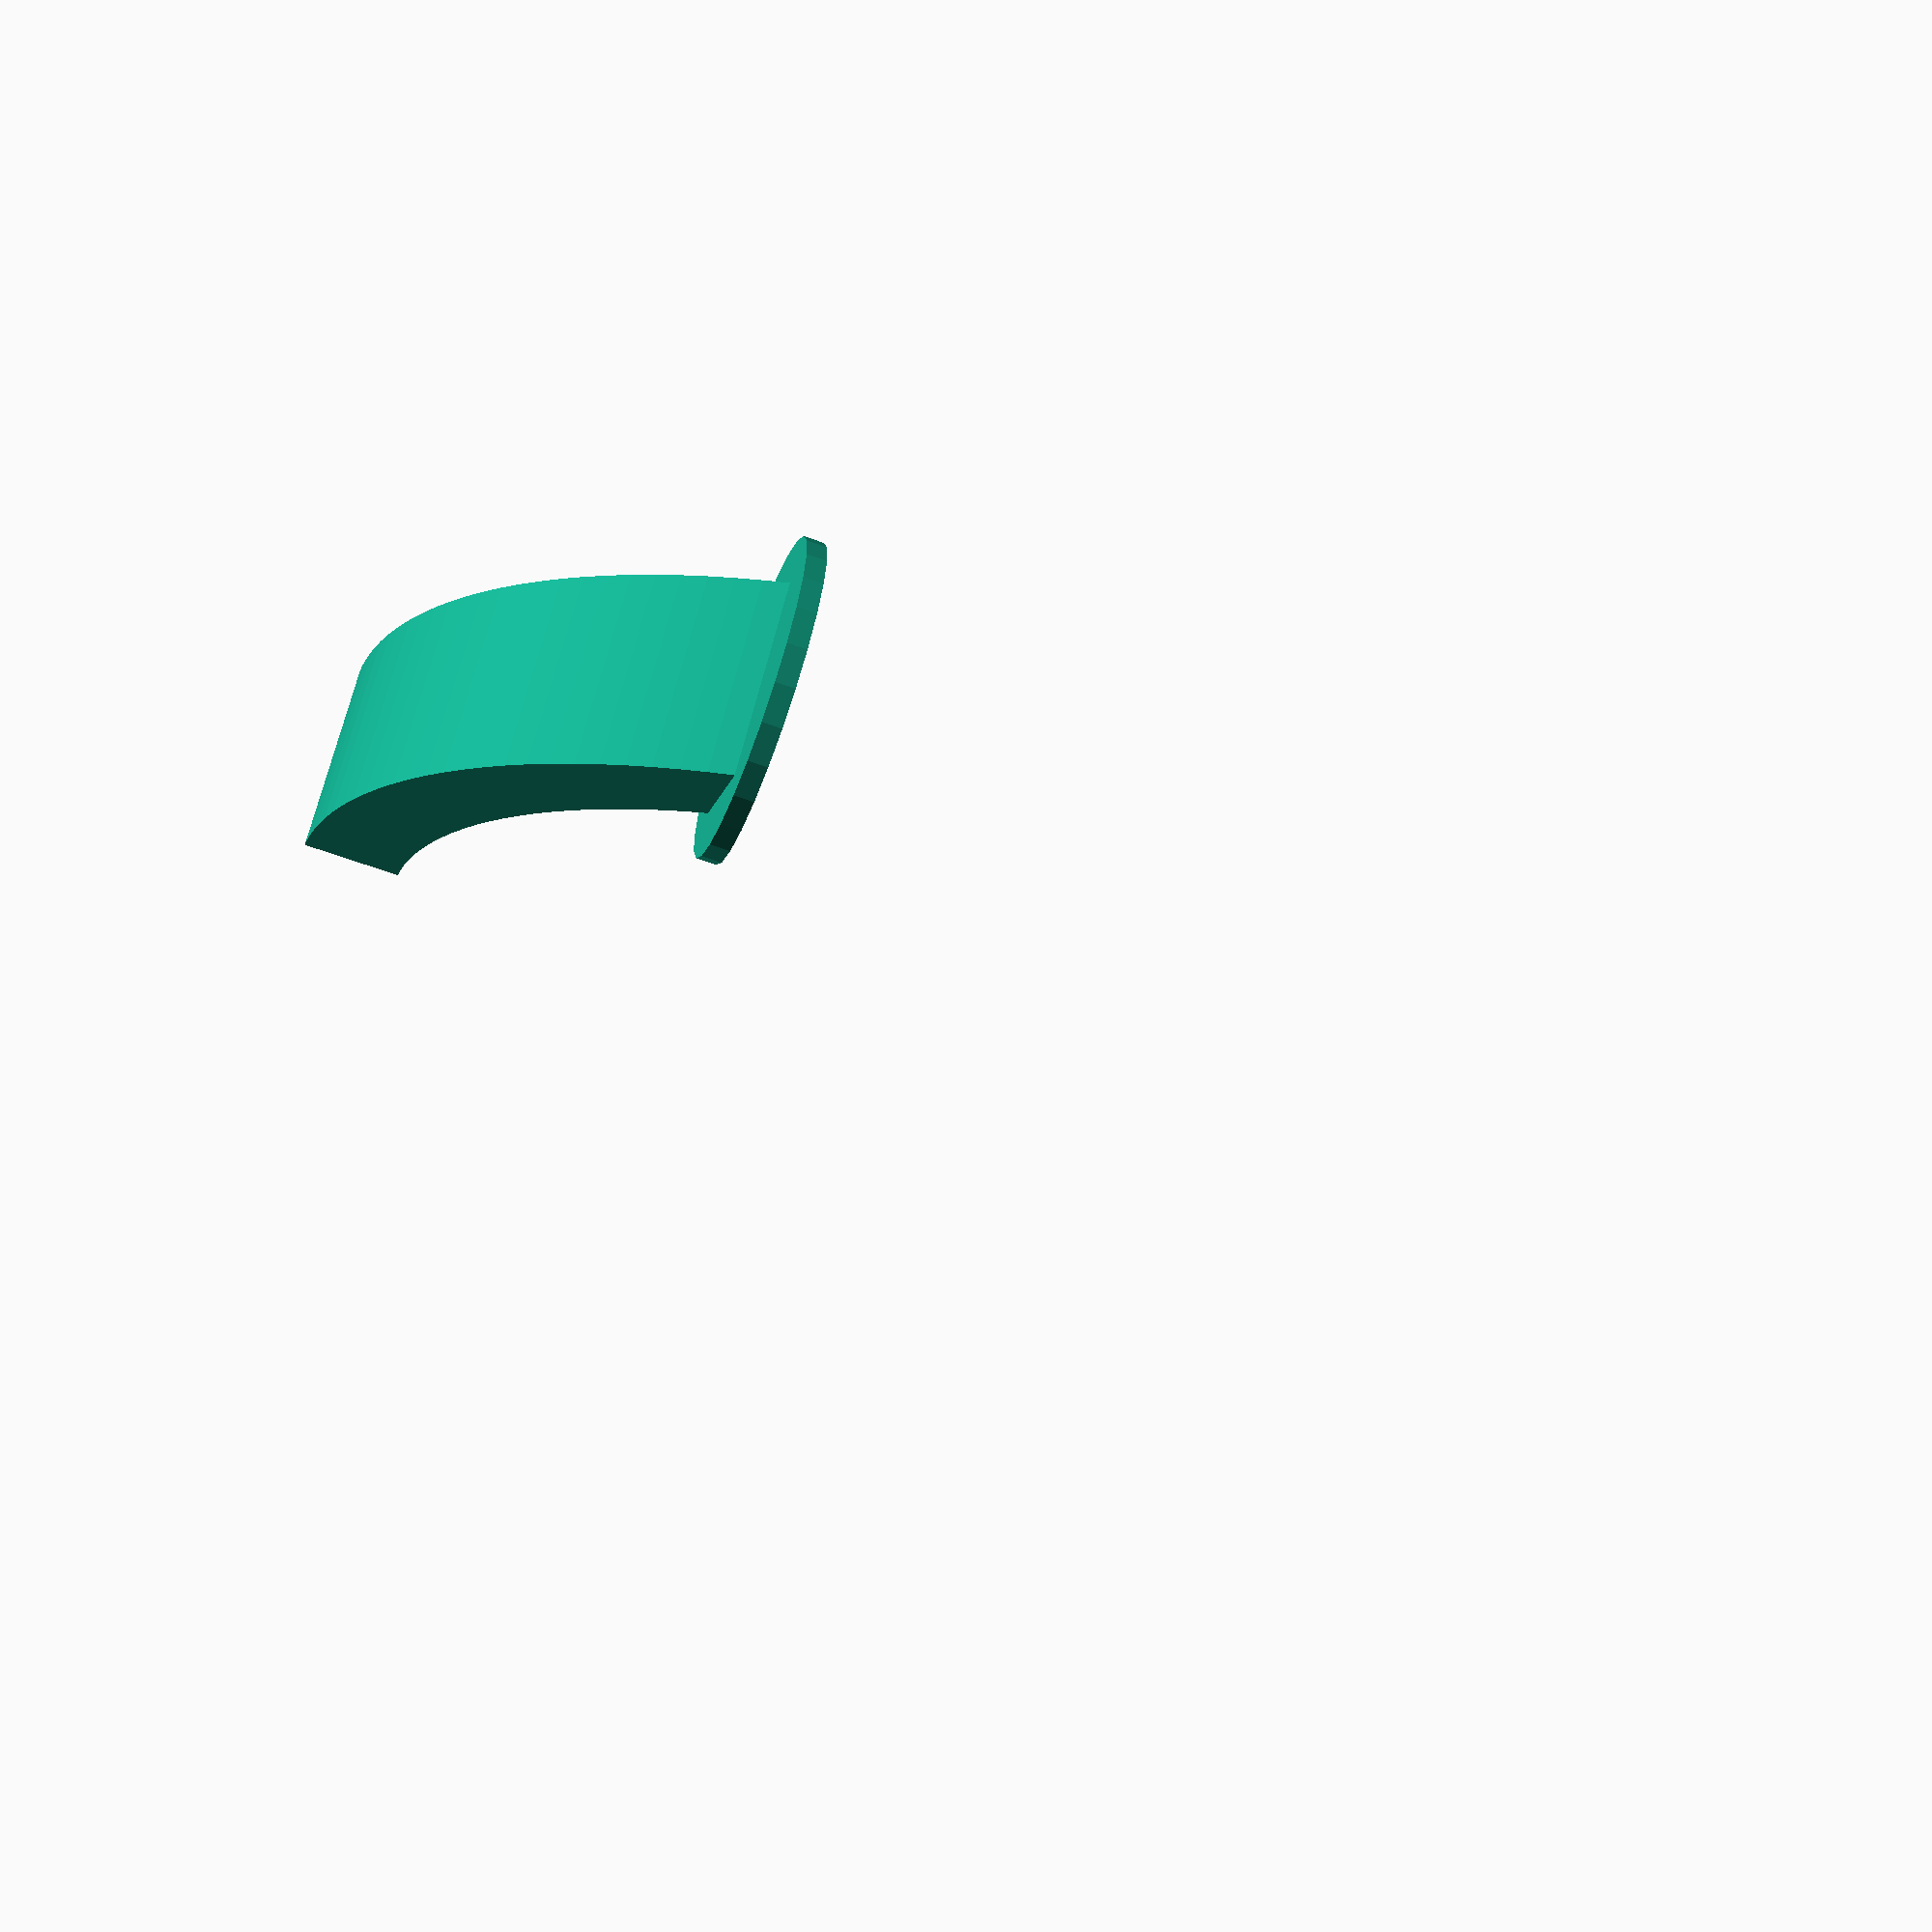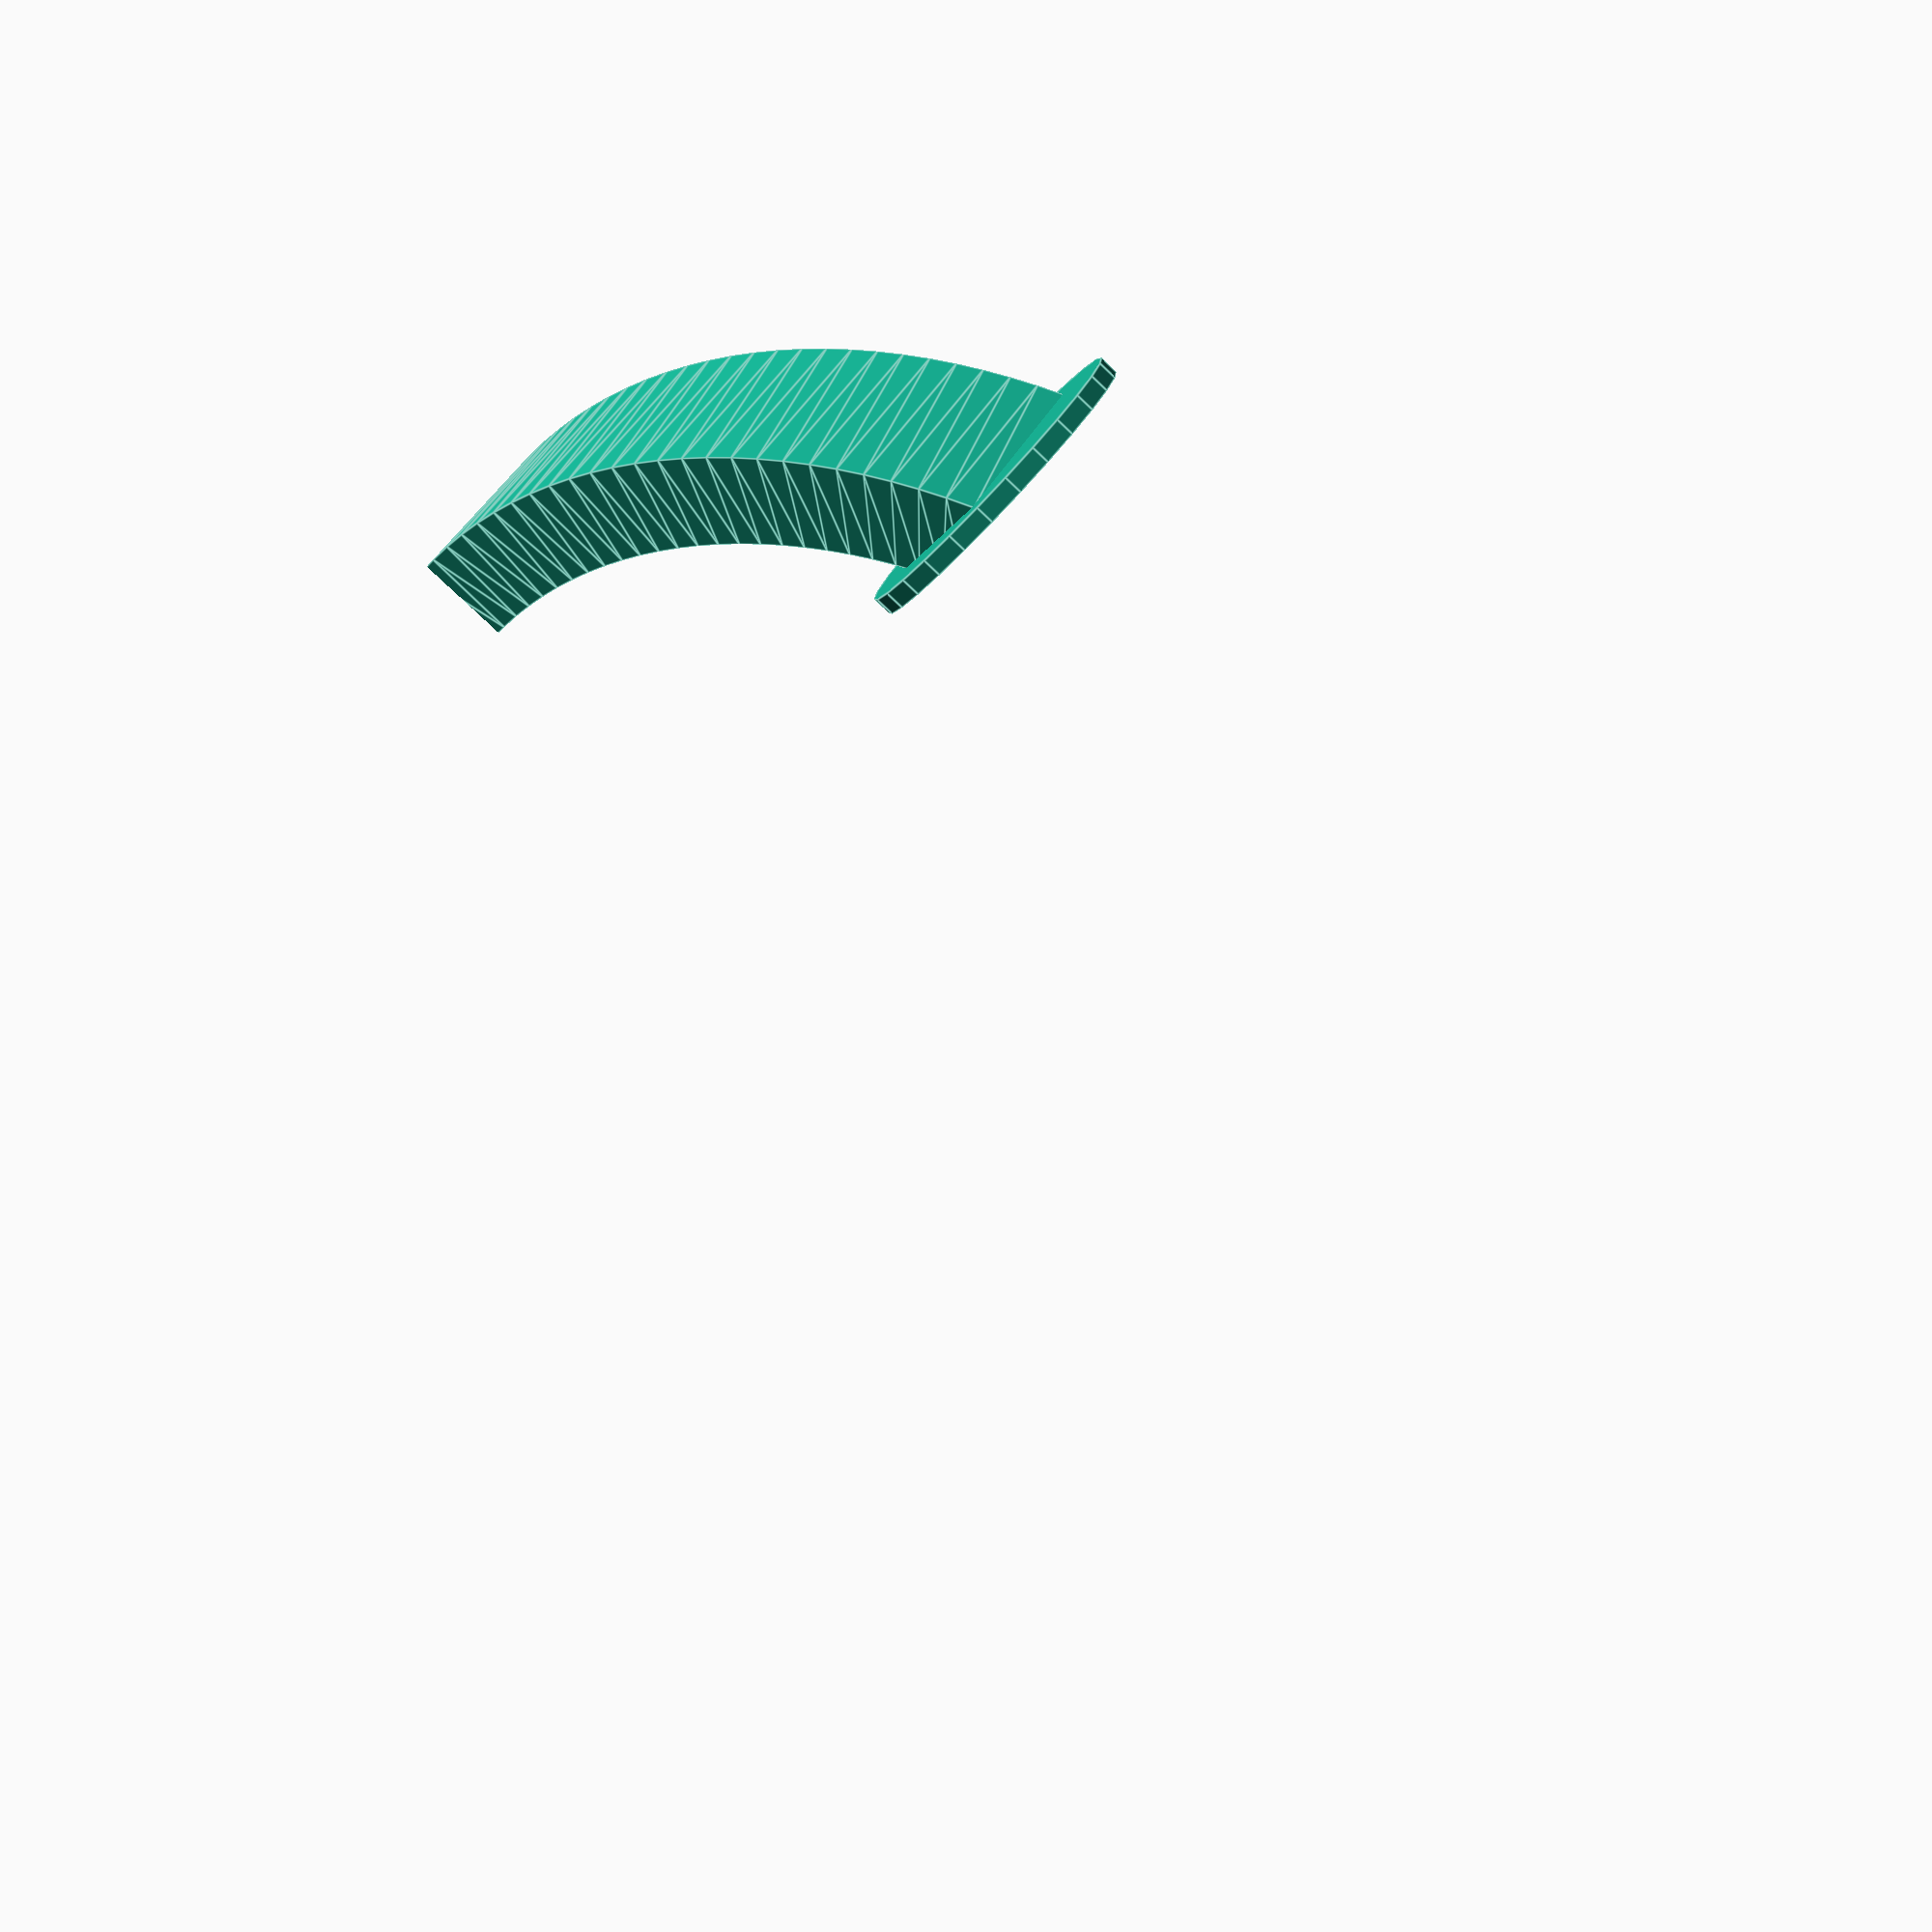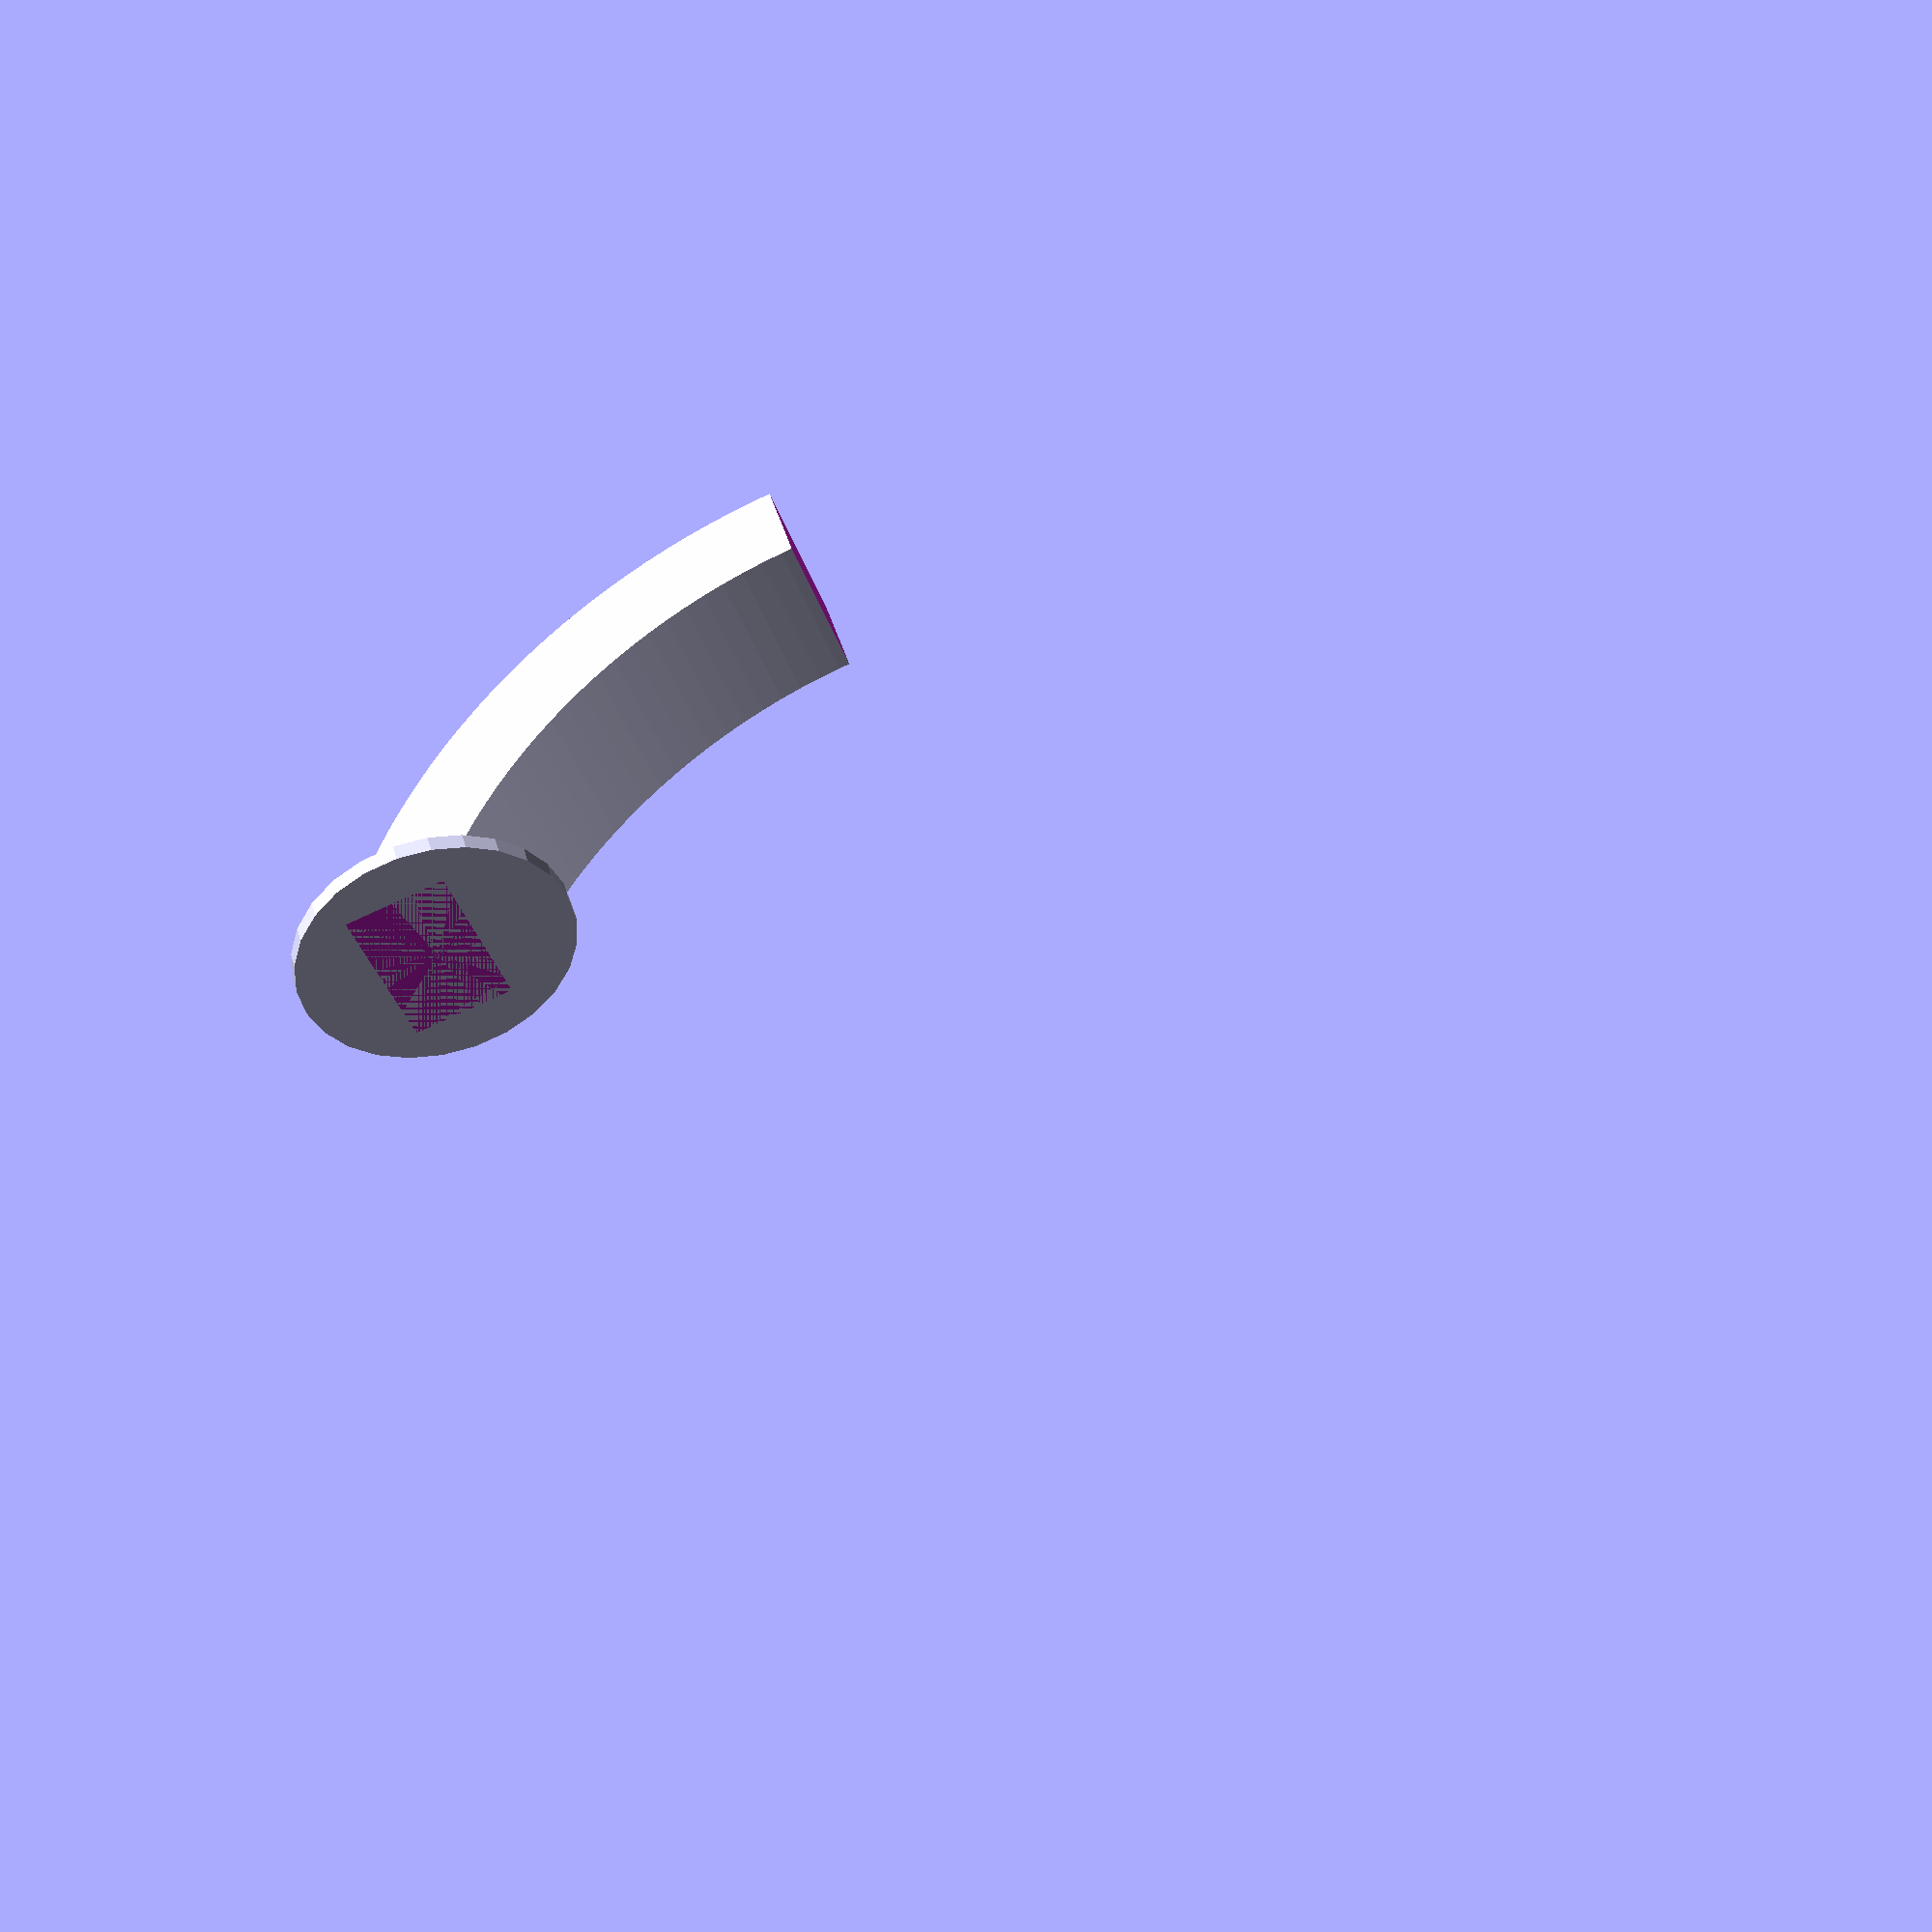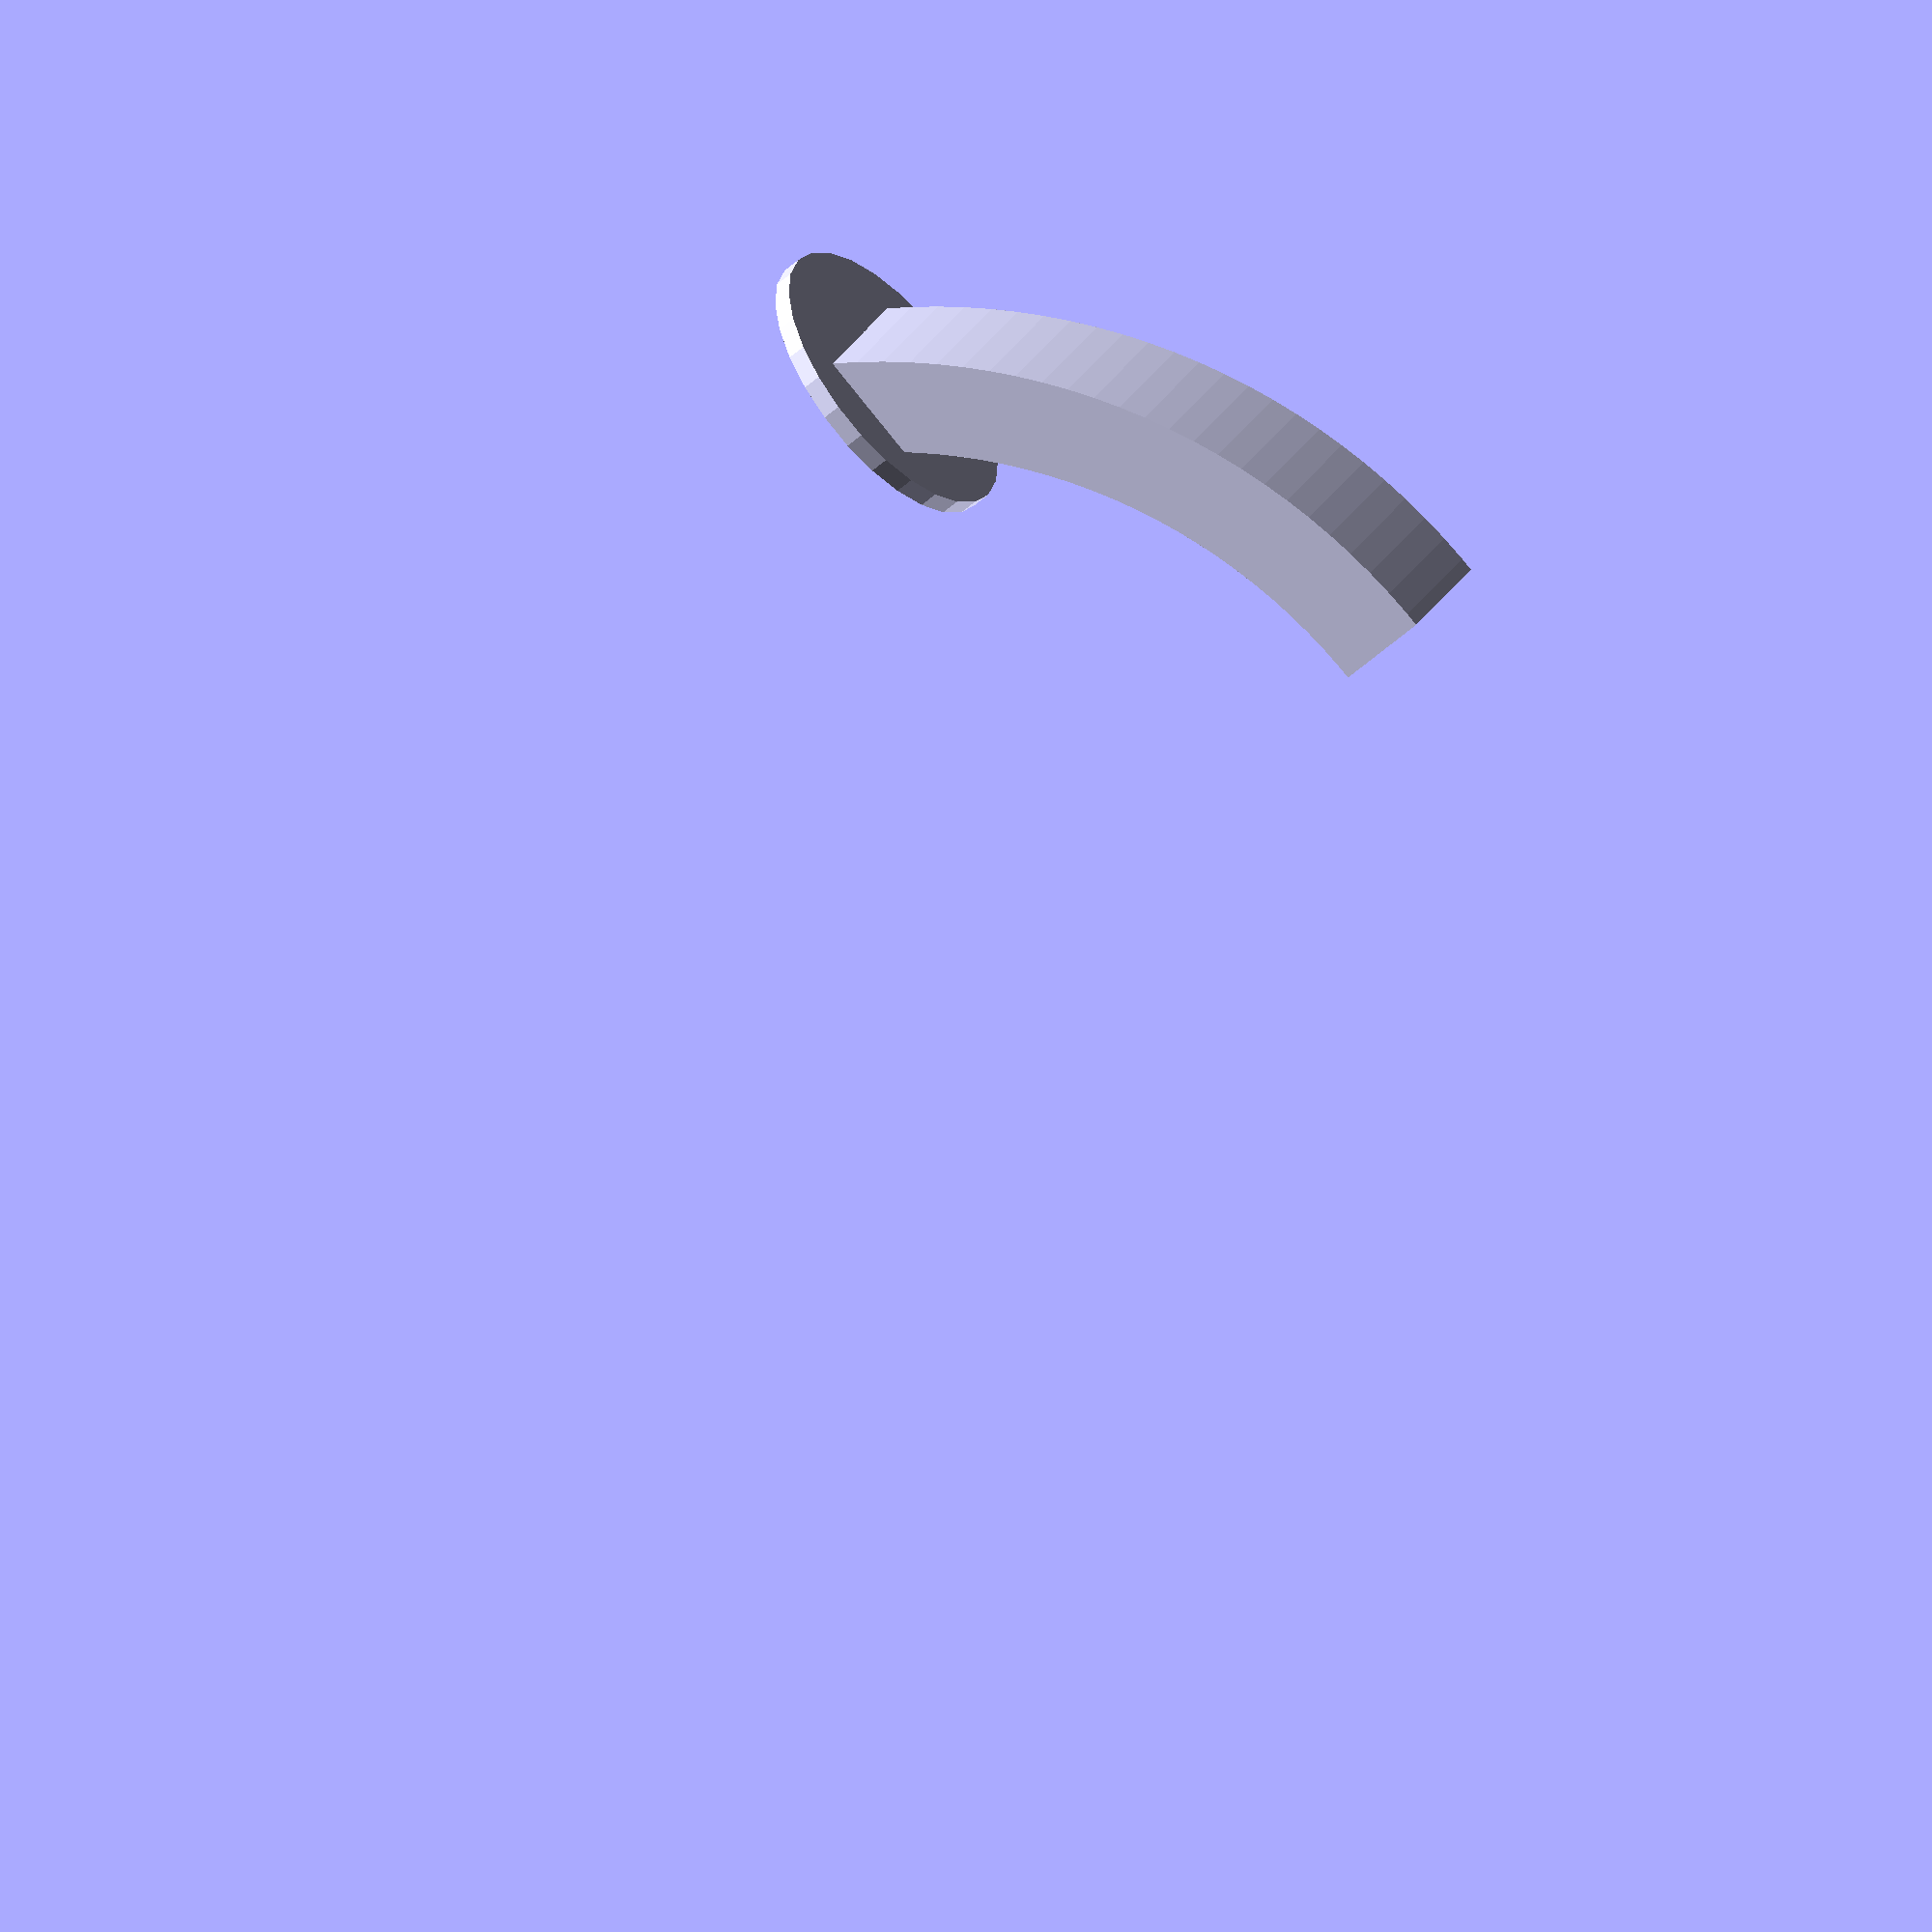
<openscad>
$width=10;
$depth=5;
$innerRadius=30;
$startAngle=35;

$baseRadius=8;

$block1=$innerRadius+$depth+1;
$block2=$block1*2;

rotate([-90,0,0])
 difference()
 {
  translate([0,$innerRadius*sin($startAngle),0])
  rotate_extrude(convexity=6,$fn=150)
   translate([$innerRadius,0,0])
    square([$depth,$width]);

  // Now remove 3/4 of the 'donut'
  // remove below  
  translate([-$block1,0,-1])
   cube([$block2,$block2,$width+2]);

  // remove side
  translate([0,-$block1,-1])
   cube([$block1,$block2,$width+2]);
 }

// base
translate([-($innerRadius*cos($startAngle)+$depth/2),
             $width/2,0])
  cylinder(h=$baseHeight,r=$baseRadius);



</openscad>
<views>
elev=61.4 azim=223.9 roll=69.4 proj=p view=wireframe
elev=78.4 azim=219.9 roll=46.6 proj=p view=edges
elev=134.7 azim=18.6 roll=16.1 proj=p view=solid
elev=233.8 azim=204.8 roll=226.2 proj=o view=wireframe
</views>
